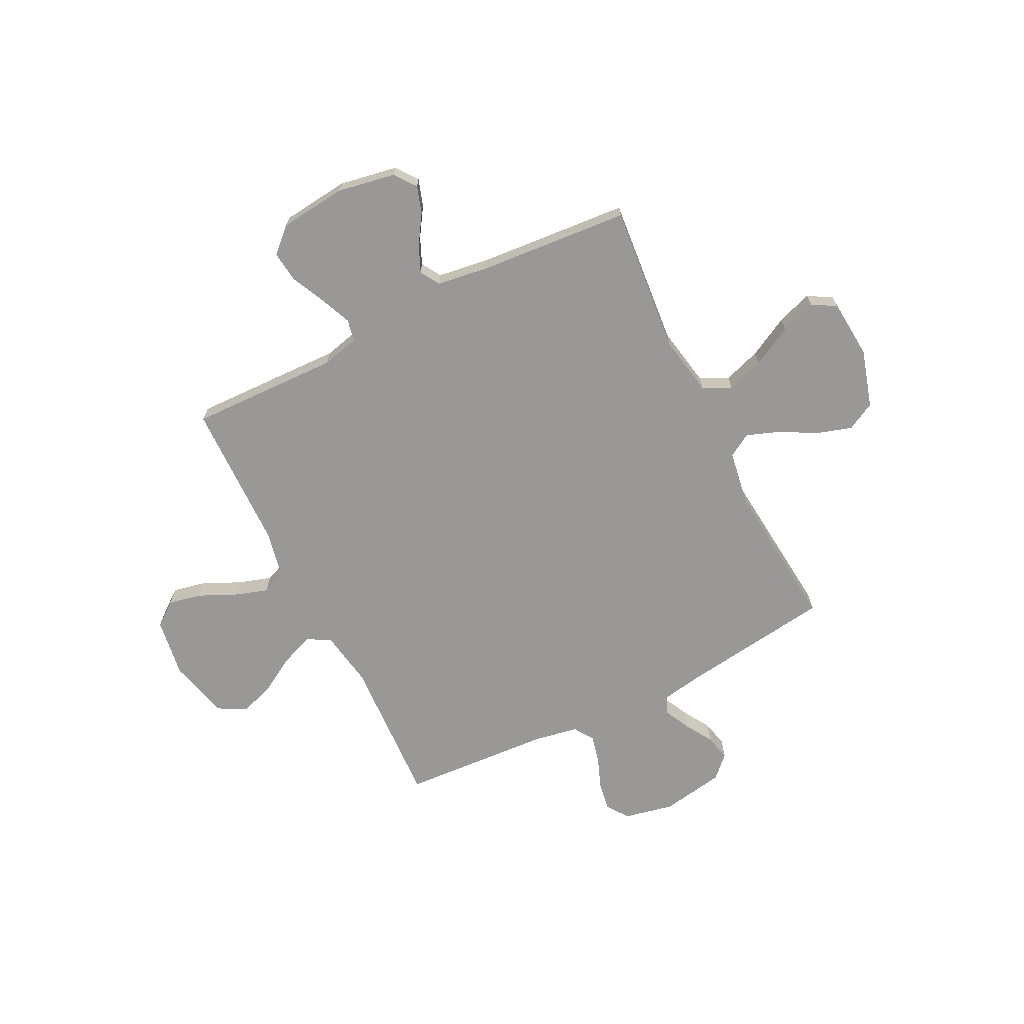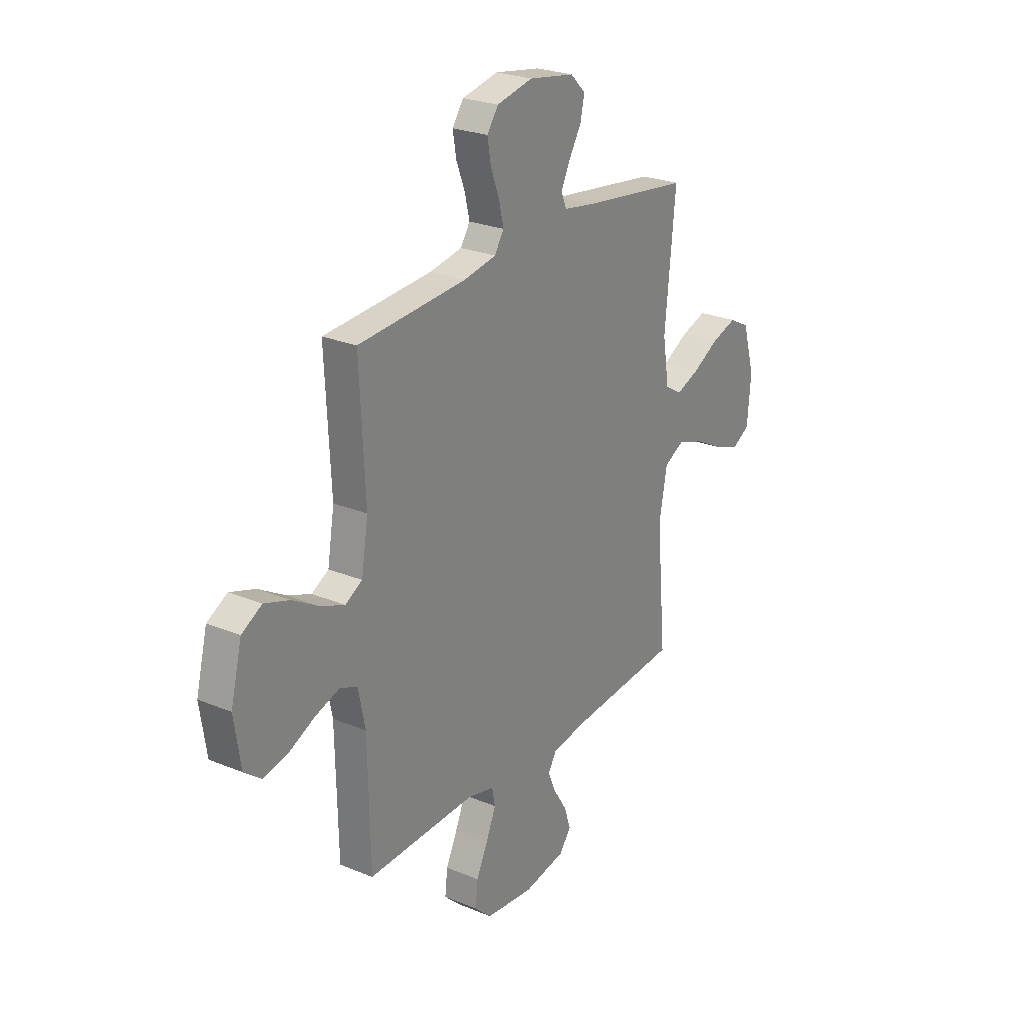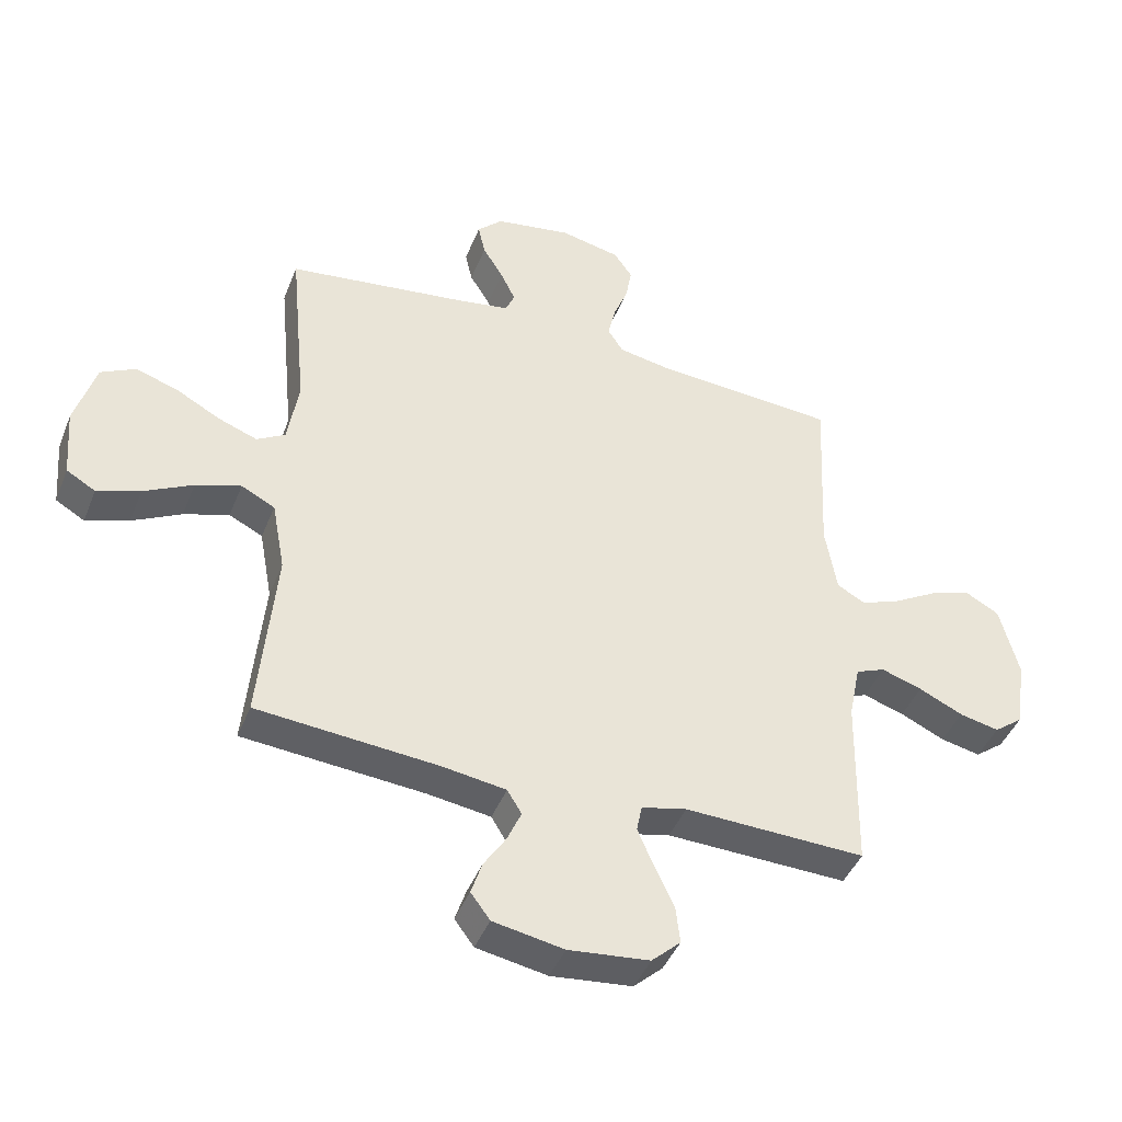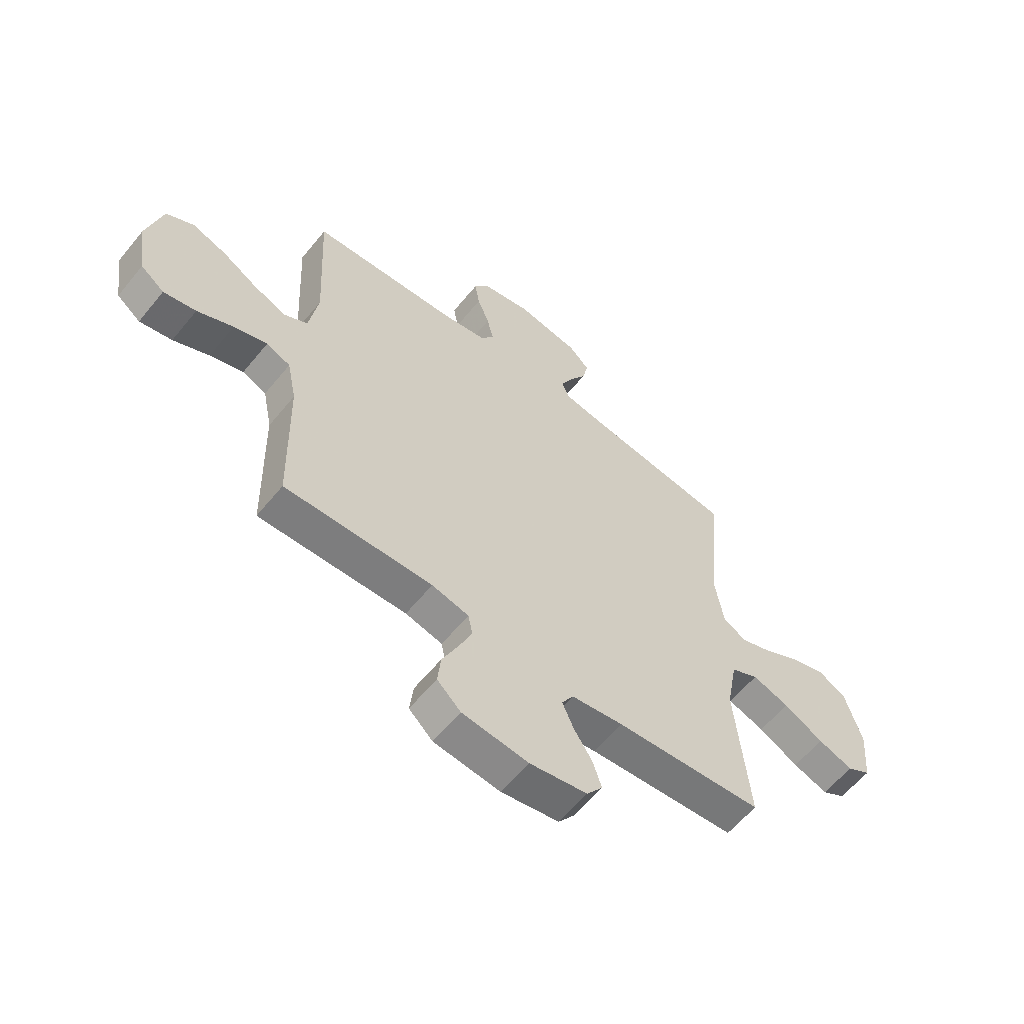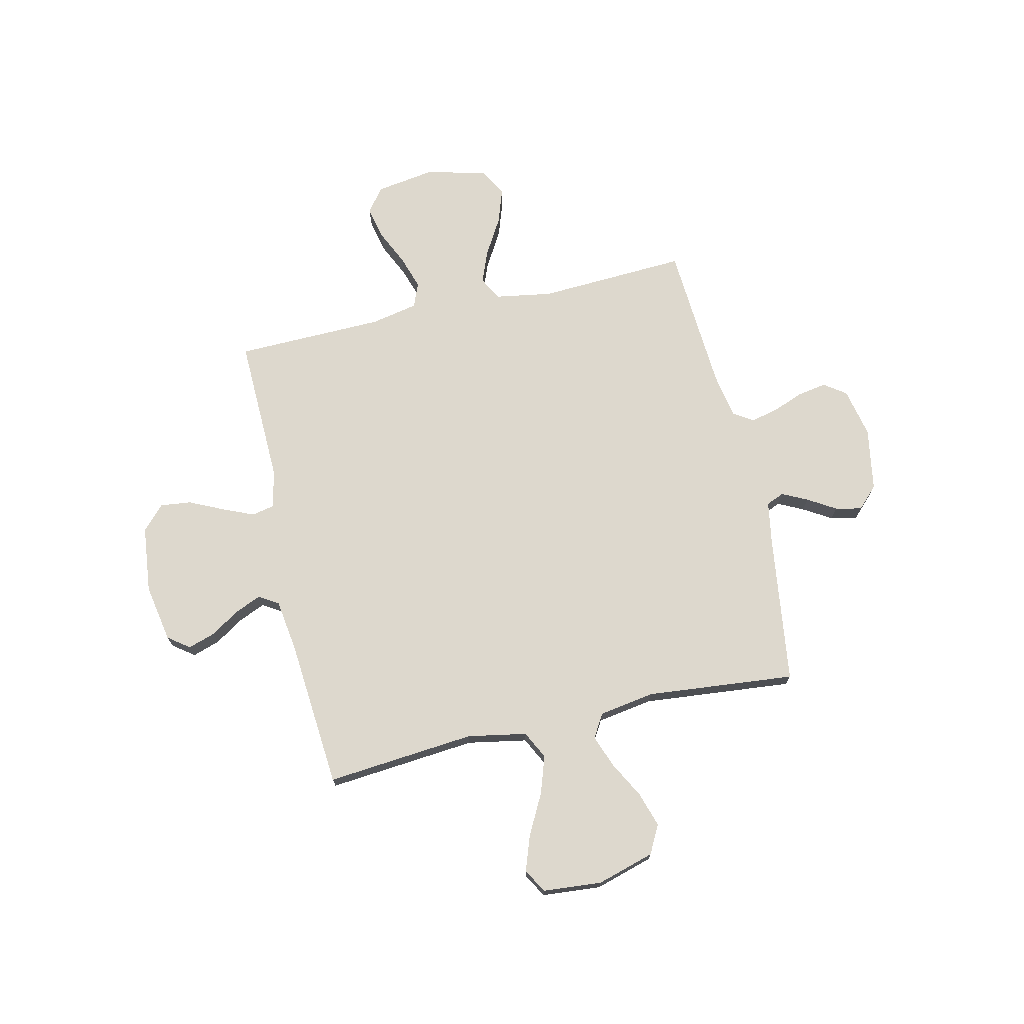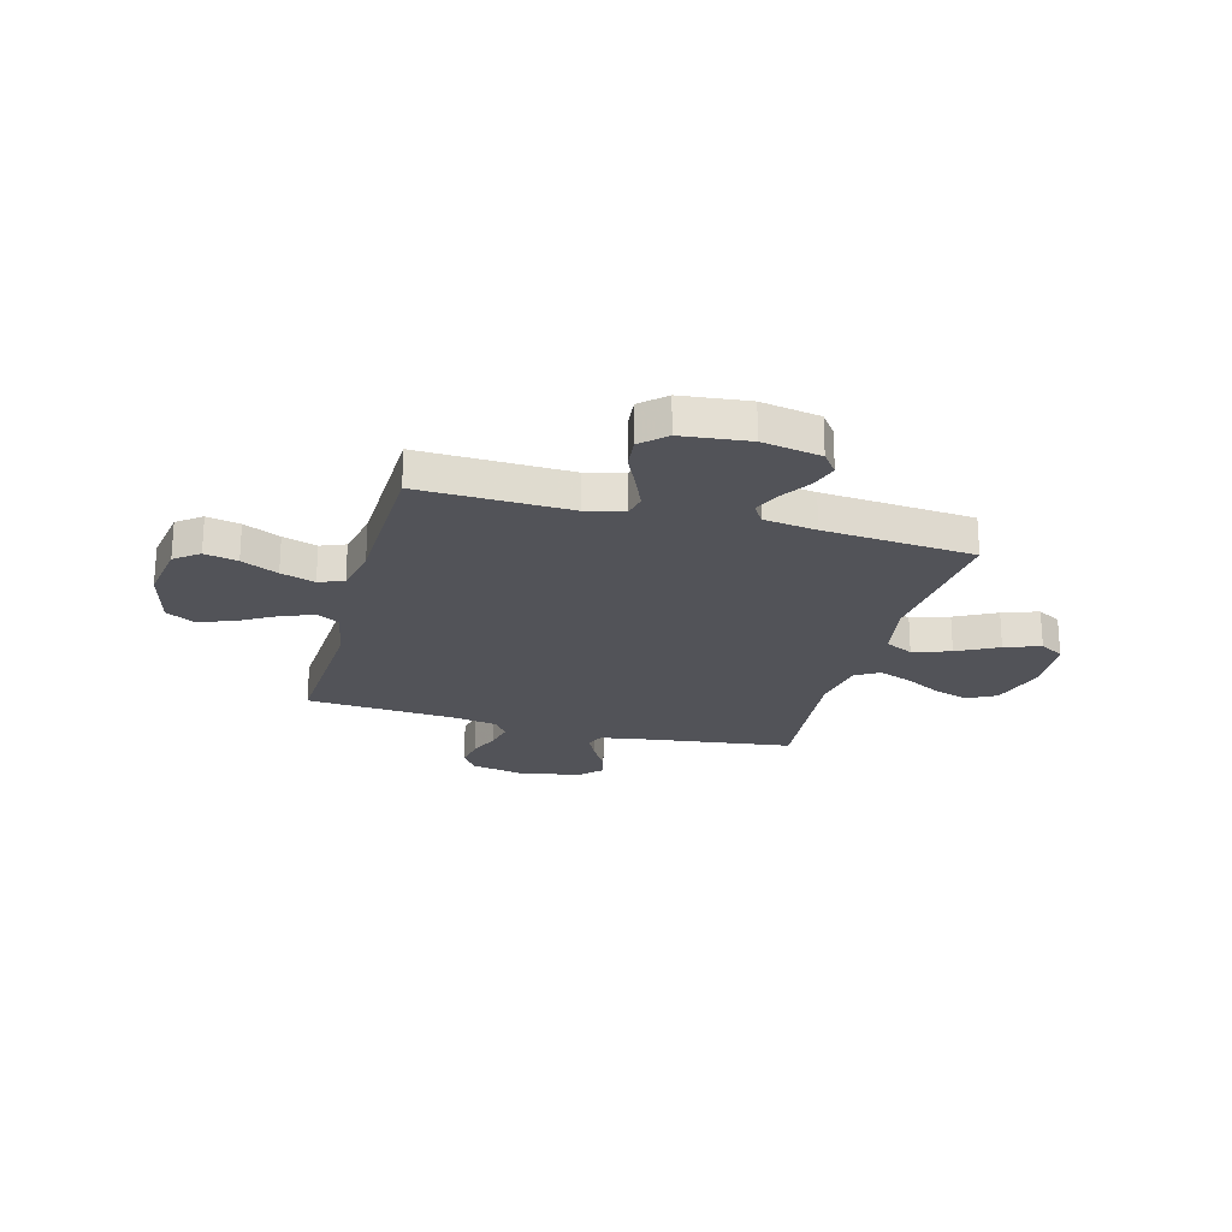
<metadata>
{"format":"obj","ext":"obj","renderer":"f3d","projection":"perspective","resolution":1024,"background":"white","views":[{"elev":-68.7,"azim":-153.4,"up":"+Y"},{"elev":25.4,"azim":123.7,"up":"+Z"},{"elev":-43.7,"azim":-21.0,"up":"+Z"},{"elev":-60.0,"azim":141.0,"up":"+Z"},{"elev":72.2,"azim":-102.9,"up":"+Y"},{"elev":-22.7,"azim":164.7,"up":"+Y"}]}
</metadata>
<code>
v 0.5 0.07 -0.5
v 0.2 0.07 -0.492
v 0.125 0.07 -0.51
v 0.116 0.07 -0.555
v 0.143 0.07 -0.618
v 0.175 0.07 -0.686
v 0.182 0.07 -0.748
v 0.134 0.07 -0.793
v 0 0.07 -0.808
v -0.117 0.07 -0.787
v -0.149 0.07 -0.744
v -0.131 0.07 -0.689
v -0.094 0.07 -0.631
v -0.071 0.07 -0.578
v -0.095 0.07 -0.539
v -0.2 0.07 -0.524
v -0.5 0.07 -0.5
v -0.473 0.07 -0.2
v -0.495 0.07 -0.081
v -0.551 0.07 -0.053
v -0.626 0.07 -0.078
v -0.707 0.07 -0.121
v -0.778 0.07 -0.146
v -0.826 0.07 -0.118
v -0.836 0.07 0
v -0.802 0.07 0.116
v -0.745 0.07 0.146
v -0.675 0.07 0.124
v -0.601 0.07 0.084
v -0.536 0.07 0.06
v -0.489 0.07 0.088
v -0.471 0.07 0.2
v -0.5 0.07 0.5
v -0.2 0.07 0.541
v -0.113 0.07 0.556
v -0.098 0.07 0.592
v -0.123 0.07 0.643
v -0.157 0.07 0.699
v -0.169 0.07 0.752
v -0.127 0.07 0.794
v 0 0.07 0.816
v 0.1 0.07 0.795
v 0.131 0.07 0.751
v 0.121 0.07 0.693
v 0.097 0.07 0.631
v 0.084 0.07 0.575
v 0.11 0.07 0.535
v 0.2 0.07 0.519
v 0.5 0.07 0.5
v 0.485 0.07 0.2
v 0.504 0.07 0.086
v 0.551 0.07 0.06
v 0.617 0.07 0.086
v 0.69 0.07 0.129
v 0.76 0.07 0.153
v 0.816 0.07 0.122
v 0.847 0.07 0
v 0.829 0.07 -0.119
v 0.781 0.07 -0.156
v 0.715 0.07 -0.142
v 0.642 0.07 -0.108
v 0.574 0.07 -0.086
v 0.525 0.07 -0.106
v 0.506 0.07 -0.2
v 0.5 0 -0.5
v 0.2 0 -0.492
v 0.125 0 -0.51
v 0.116 0 -0.555
v 0.143 0 -0.618
v 0.175 0 -0.686
v 0.182 0 -0.748
v 0.134 0 -0.793
v 0 0 -0.808
v -0.117 0 -0.787
v -0.149 0 -0.744
v -0.131 0 -0.689
v -0.094 0 -0.631
v -0.071 0 -0.578
v -0.095 0 -0.539
v -0.2 0 -0.524
v -0.5 0 -0.5
v -0.473 0 -0.2
v -0.495 0 -0.081
v -0.551 0 -0.053
v -0.626 0 -0.078
v -0.707 0 -0.121
v -0.778 0 -0.146
v -0.826 0 -0.118
v -0.836 0 0
v -0.802 0 0.116
v -0.745 0 0.146
v -0.675 0 0.124
v -0.601 0 0.084
v -0.536 0 0.06
v -0.489 0 0.088
v -0.471 0 0.2
v -0.5 0 0.5
v -0.2 0 0.541
v -0.113 0 0.556
v -0.098 0 0.592
v -0.123 0 0.643
v -0.157 0 0.699
v -0.169 0 0.752
v -0.127 0 0.794
v 0 0 0.816
v 0.1 0 0.795
v 0.131 0 0.751
v 0.121 0 0.693
v 0.097 0 0.631
v 0.084 0 0.575
v 0.11 0 0.535
v 0.2 0 0.519
v 0.5 0 0.5
v 0.485 0 0.2
v 0.504 0 0.086
v 0.551 0 0.06
v 0.617 0 0.086
v 0.69 0 0.129
v 0.76 0 0.153
v 0.816 0 0.122
v 0.847 0 0
v 0.829 0 -0.119
v 0.781 0 -0.156
v 0.715 0 -0.142
v 0.642 0 -0.108
v 0.574 0 -0.086
v 0.525 0 -0.106
v 0.506 0 -0.2
f 59 60 61
f 58 59 61
f 57 58 61
f 56 57 61
f 55 56 61
f 54 55 61
f 53 54 61
f 52 53 61 62
f 51 52 62 63
f 48 49 50
f 51 63 64
f 50 51 64
f 48 50 64
f 47 48 64
f 43 44 45
f 42 43 45
f 41 42 45
f 40 41 45
f 39 40 45
f 38 39 45
f 37 38 45
f 36 37 45 46
f 64 1 2
f 47 64 2
f 46 47 2
f 36 46 2
f 35 36 2
f 27 28 29
f 26 27 29
f 25 26 29
f 24 25 29
f 23 24 29
f 22 23 29
f 21 22 29
f 20 21 29 30
f 19 20 30 31
f 16 17 18
f 19 31 32
f 18 19 32
f 16 18 32
f 15 16 32
f 11 12 13
f 10 11 13
f 9 10 13
f 8 9 13
f 7 8 13
f 6 7 13
f 5 6 13
f 4 5 13 14
f 32 33 34
f 15 32 34
f 14 15 34
f 4 14 34
f 3 4 34
f 2 3 34 35
f 125 124 123
f 125 123 122
f 125 122 121
f 125 121 120
f 125 120 119
f 125 119 118
f 125 118 117
f 126 125 117 116
f 127 126 116 115
f 114 113 112
f 128 127 115
f 128 115 114
f 128 114 112
f 128 112 111
f 109 108 107
f 109 107 106
f 109 106 105
f 109 105 104
f 109 104 103
f 109 103 102
f 109 102 101
f 110 109 101 100
f 66 65 128
f 66 128 111
f 66 111 110
f 66 110 100
f 66 100 99
f 93 92 91
f 93 91 90
f 93 90 89
f 93 89 88
f 93 88 87
f 93 87 86
f 93 86 85
f 94 93 85 84
f 95 94 84 83
f 82 81 80
f 96 95 83
f 96 83 82
f 96 82 80
f 96 80 79
f 77 76 75
f 77 75 74
f 77 74 73
f 77 73 72
f 77 72 71
f 77 71 70
f 77 70 69
f 78 77 69 68
f 98 97 96
f 98 96 79
f 98 79 78
f 98 78 68
f 98 68 67
f 99 98 67 66
f 1 65 66 2
f 2 66 67 3
f 3 67 68 4
f 4 68 69 5
f 5 69 70 6
f 6 70 71 7
f 7 71 72 8
f 8 72 73 9
f 9 73 74 10
f 10 74 75 11
f 11 75 76 12
f 12 76 77 13
f 13 77 78 14
f 14 78 79 15
f 15 79 80 16
f 16 80 81 17
f 17 81 82 18
f 18 82 83 19
f 19 83 84 20
f 20 84 85 21
f 21 85 86 22
f 22 86 87 23
f 23 87 88 24
f 24 88 89 25
f 25 89 90 26
f 26 90 91 27
f 27 91 92 28
f 28 92 93 29
f 29 93 94 30
f 30 94 95 31
f 31 95 96 32
f 32 96 97 33
f 33 97 98 34
f 34 98 99 35
f 35 99 100 36
f 36 100 101 37
f 37 101 102 38
f 38 102 103 39
f 39 103 104 40
f 40 104 105 41
f 41 105 106 42
f 42 106 107 43
f 43 107 108 44
f 44 108 109 45
f 45 109 110 46
f 46 110 111 47
f 47 111 112 48
f 48 112 113 49
f 49 113 114 50
f 50 114 115 51
f 51 115 116 52
f 52 116 117 53
f 53 117 118 54
f 54 118 119 55
f 55 119 120 56
f 56 120 121 57
f 57 121 122 58
f 58 122 123 59
f 59 123 124 60
f 60 124 125 61
f 61 125 126 62
f 62 126 127 63
f 63 127 128 64
f 64 128 65 1

</code>
